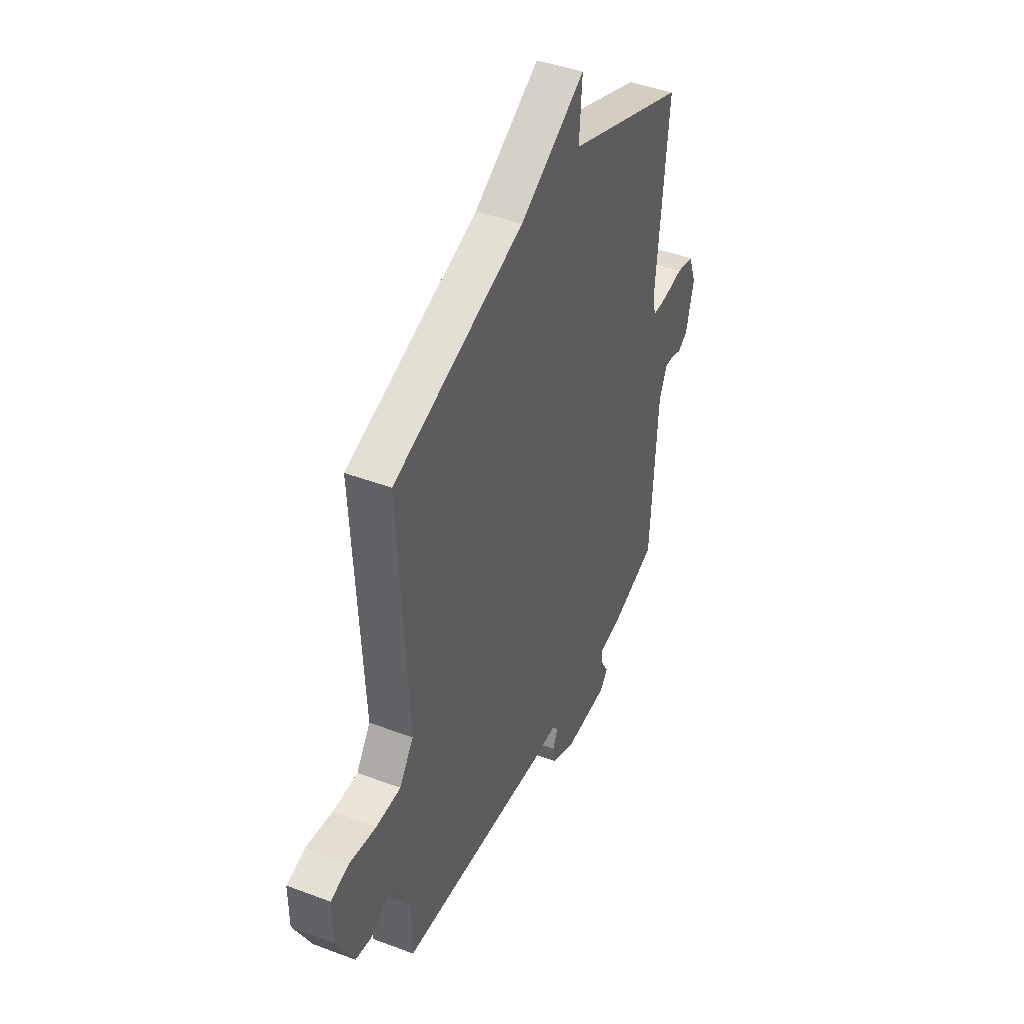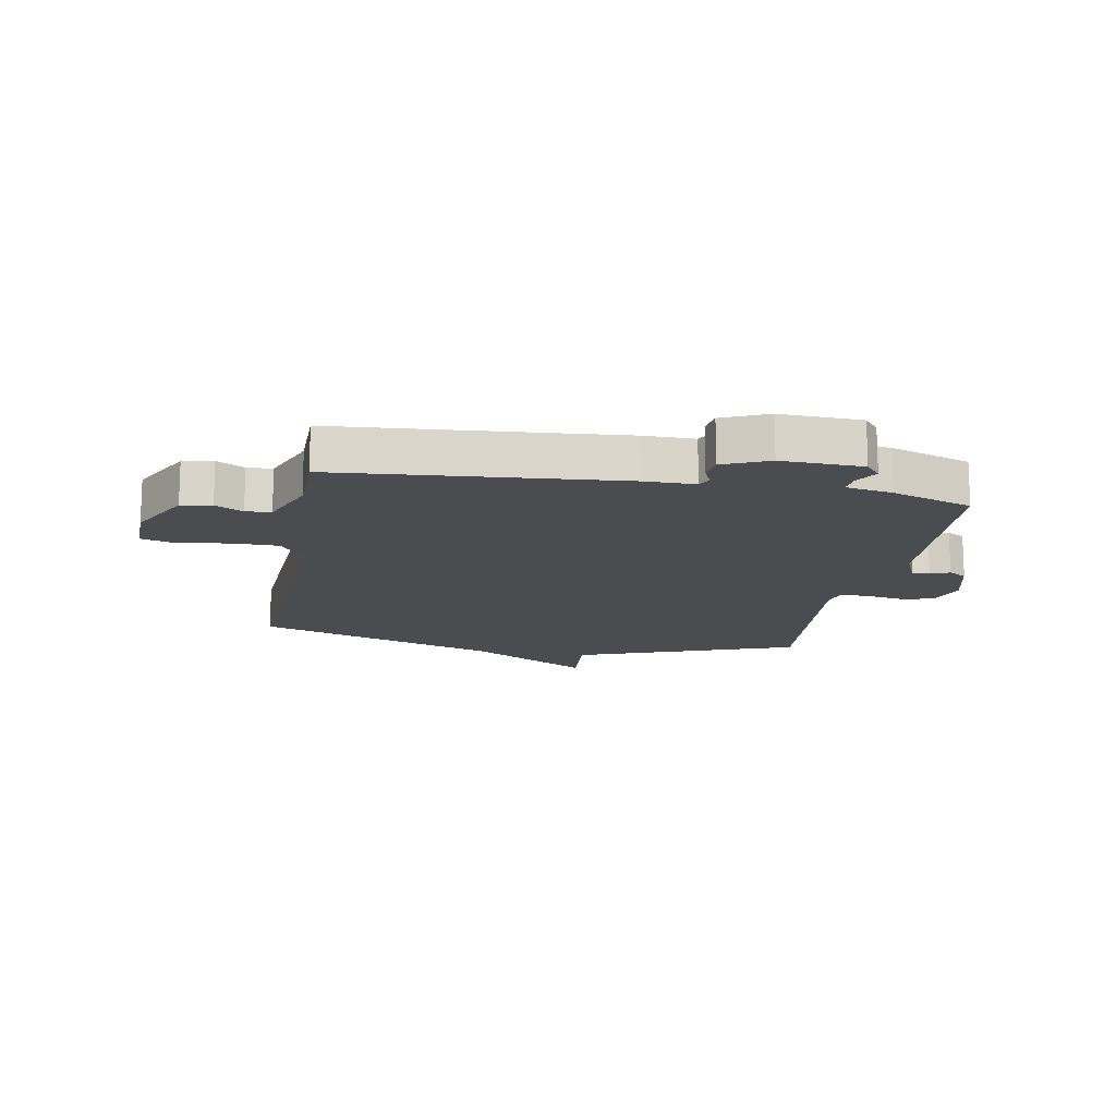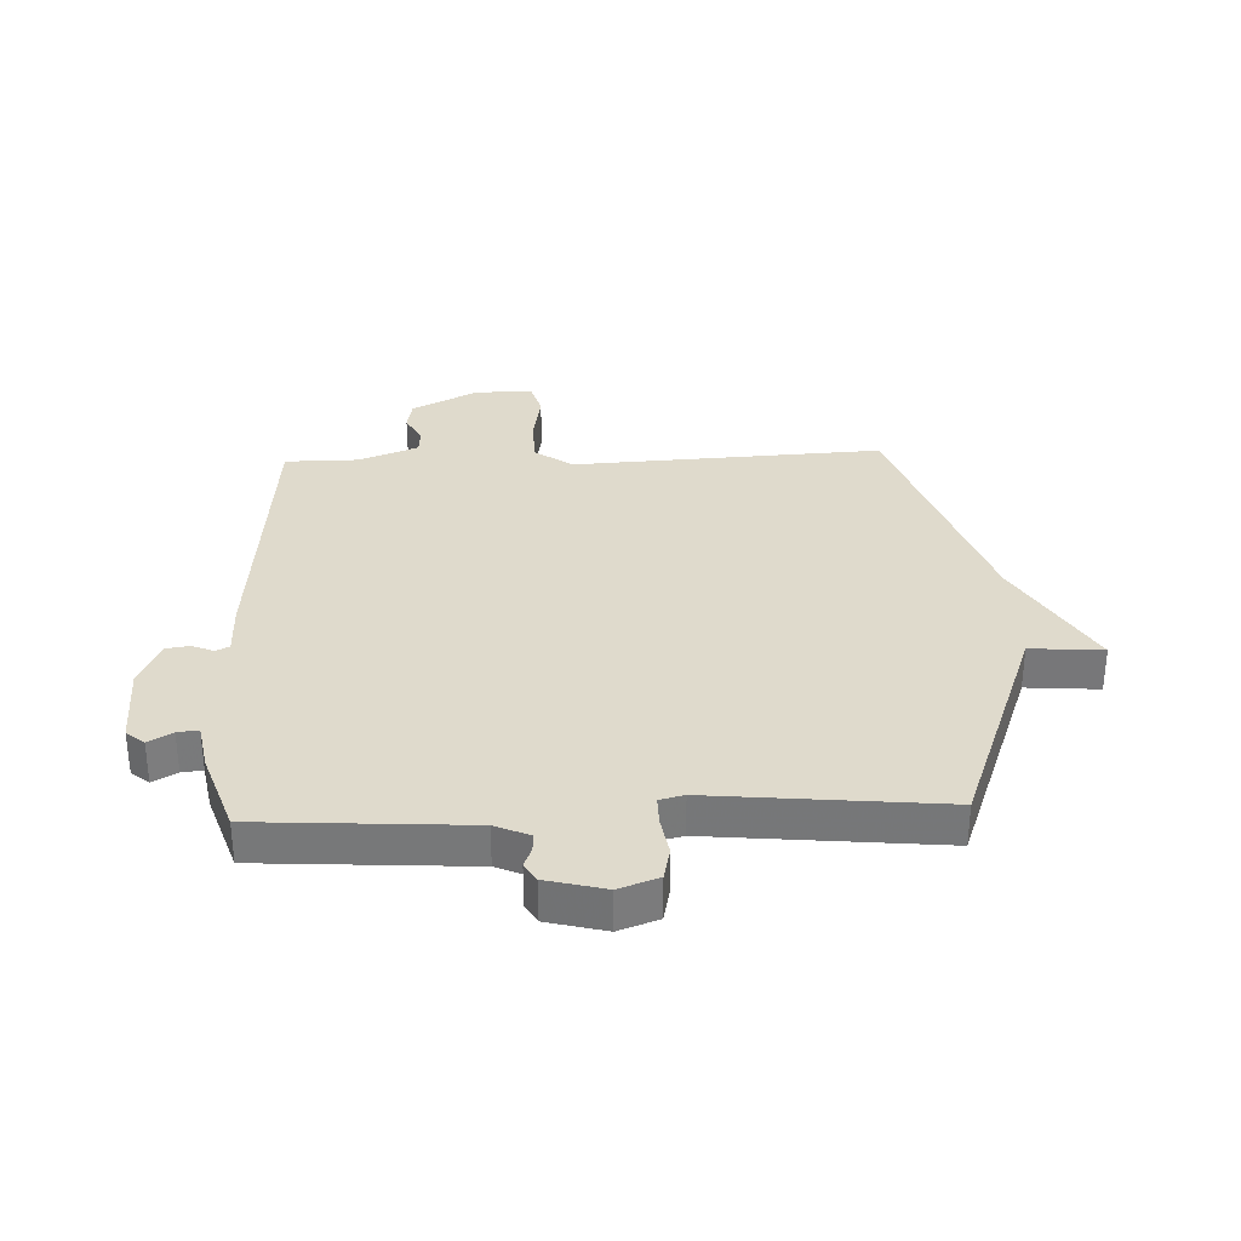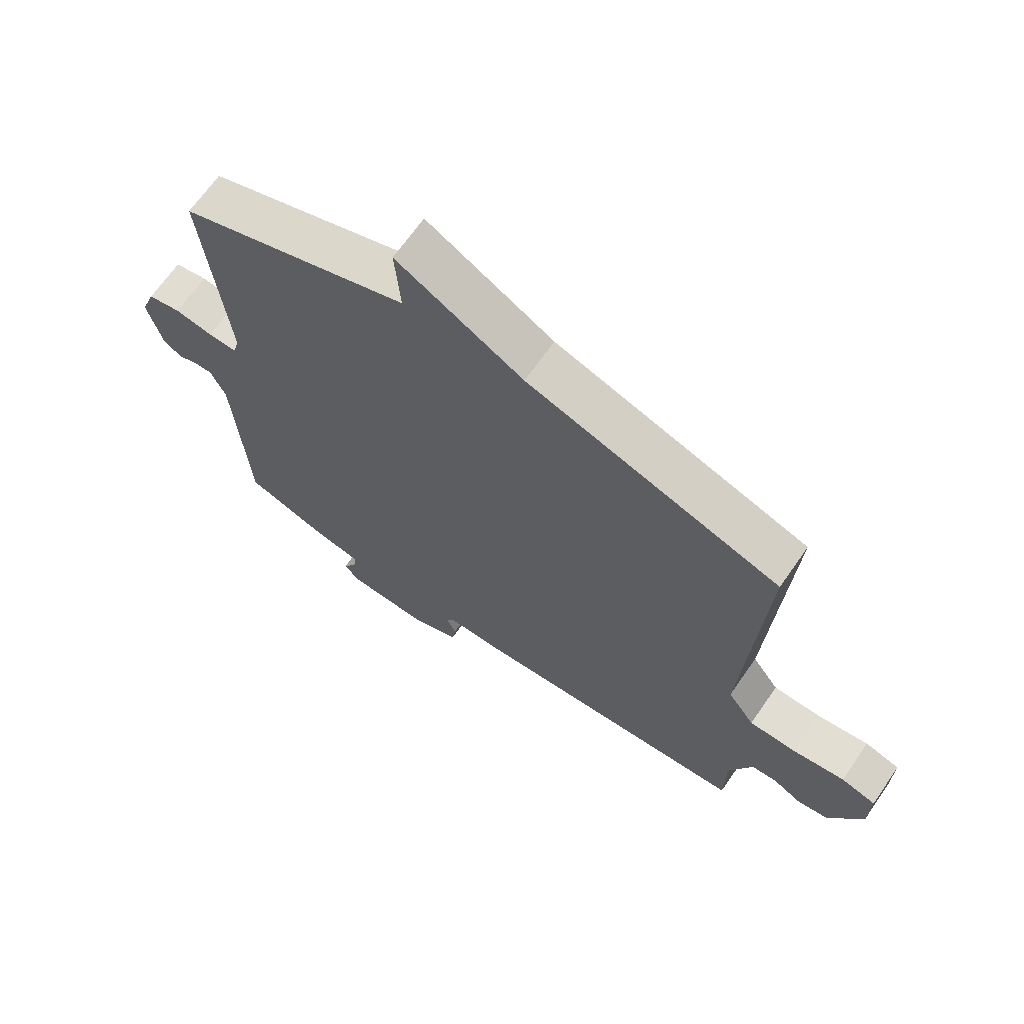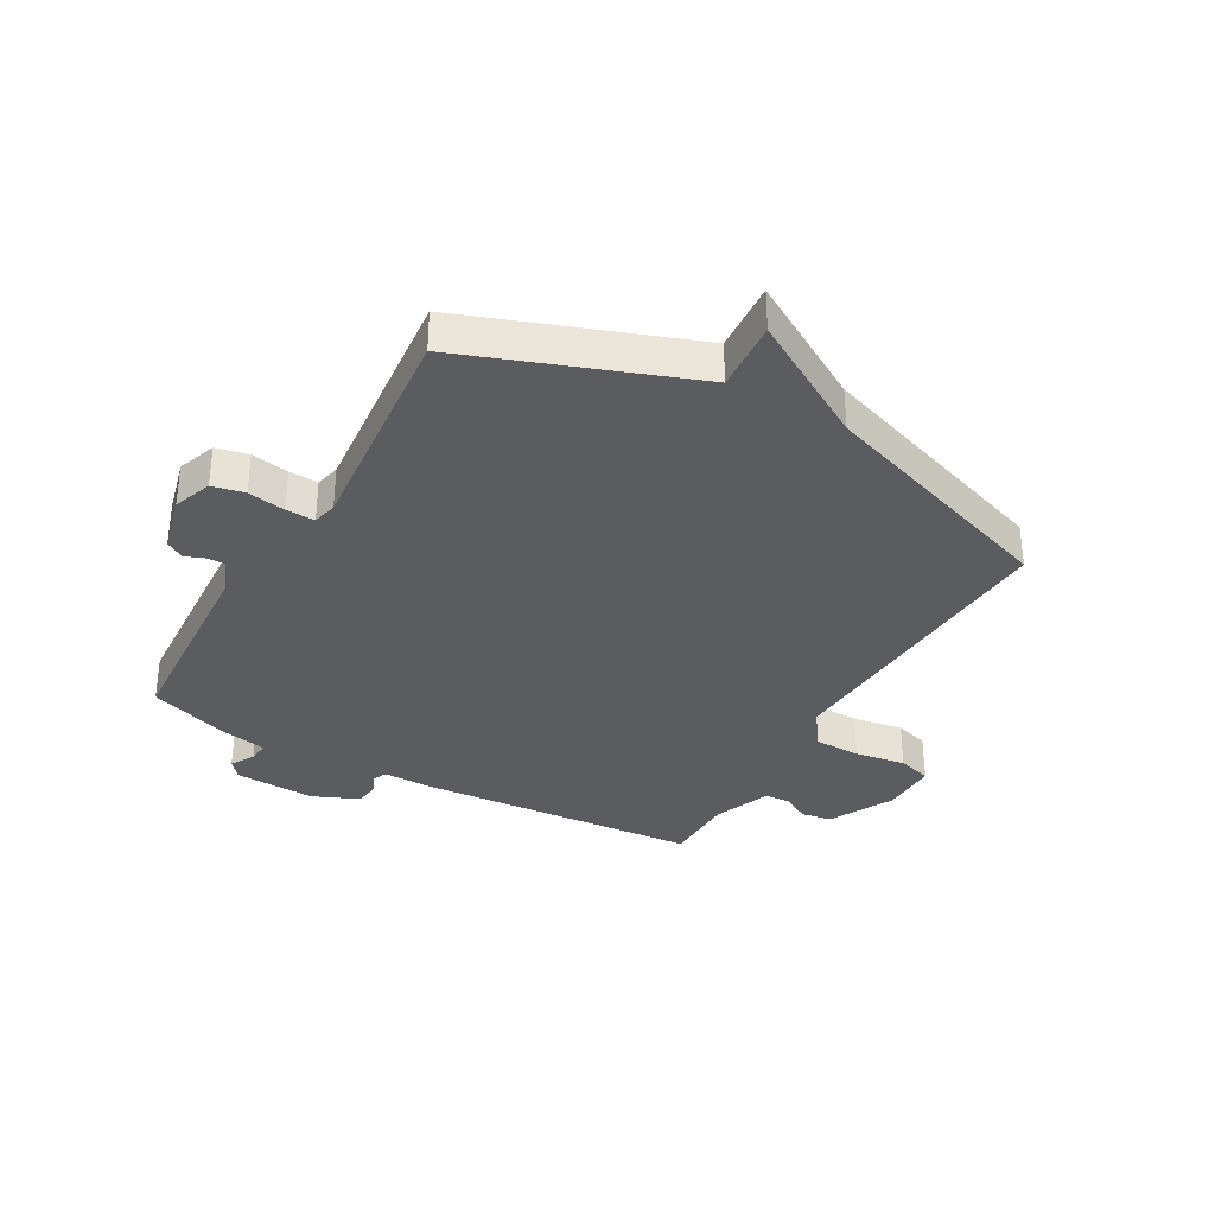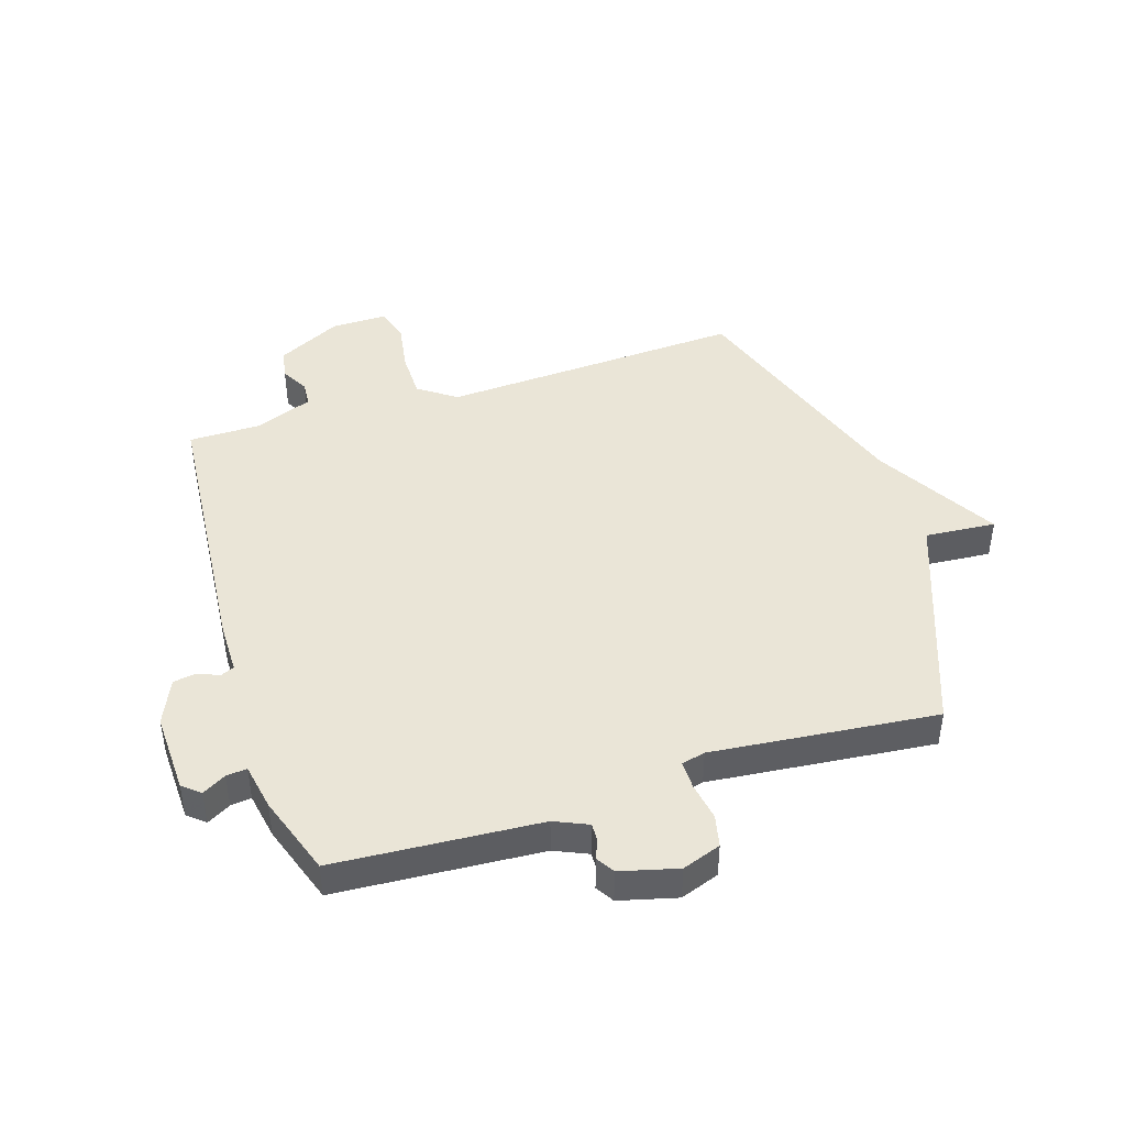
<metadata>
{"format":"obj","ext":"obj","renderer":"f3d","projection":"perspective","resolution":1024,"background":"white","views":[{"elev":43.3,"azim":114.0,"up":"+Z"},{"elev":-14.8,"azim":169.8,"up":"+Y"},{"elev":32.5,"azim":-92.2,"up":"+Y"},{"elev":67.9,"azim":34.9,"up":"+Z"},{"elev":-34.3,"azim":-29.7,"up":"+Y"},{"elev":44.1,"azim":-107.5,"up":"+Y"}]}
</metadata>
<code>
v -0.5 0.07 0.5
v -0.118 0.07 0.641
v -0.127 0.07 0.762
v 0.082 0.07 0.641
v 0.5 0.07 0.5
v 0.471 0.07 -0.018
v 0.516 0.07 -0.082
v 0.596 0.07 -0.083
v 0.682 0.07 -0.069
v 0.74 0.07 -0.086
v 0.739 0.07 -0.182
v 0.682 0.07 -0.292
v 0.63 0.07 -0.301
v 0.583 0.07 -0.275
v 0.54 0.07 -0.278
v 0.501 0.07 -0.377
v 0.5 0.07 -0.5
v 0.02 0.07 -0.539
v -0.067 0.07 -0.539
v -0.078 0.07 -0.562
v -0.063 0.07 -0.598
v -0.069 0.07 -0.638
v -0.147 0.07 -0.672
v -0.285 0.07 -0.667
v -0.31 0.07 -0.637
v -0.287 0.07 -0.597
v -0.283 0.07 -0.562
v -0.363 0.07 -0.547
v -0.5 0.07 -0.5
v -0.521 0.07 -0.151
v -0.546 0.07 -0.094
v -0.576 0.07 -0.095
v -0.609 0.07 -0.108
v -0.64 0.07 -0.089
v -0.665 0.07 0.009
v -0.641 0.07 0.075
v -0.586 0.07 0.087
v -0.522 0.07 0.076
v -0.473 0.07 0.075
v -0.463 0.07 0.116
v -0.5 0 0.5
v -0.118 0 0.641
v -0.127 0 0.762
v 0.082 0 0.641
v 0.5 0 0.5
v 0.471 0 -0.018
v 0.516 0 -0.082
v 0.596 0 -0.083
v 0.682 0 -0.069
v 0.74 0 -0.086
v 0.739 0 -0.182
v 0.682 0 -0.292
v 0.63 0 -0.301
v 0.583 0 -0.275
v 0.54 0 -0.278
v 0.501 0 -0.377
v 0.5 0 -0.5
v 0.02 0 -0.539
v -0.067 0 -0.539
v -0.078 0 -0.562
v -0.063 0 -0.598
v -0.069 0 -0.638
v -0.147 0 -0.672
v -0.285 0 -0.667
v -0.31 0 -0.637
v -0.287 0 -0.597
v -0.283 0 -0.562
v -0.363 0 -0.547
v -0.5 0 -0.5
v -0.521 0 -0.151
v -0.546 0 -0.094
v -0.576 0 -0.095
v -0.609 0 -0.108
v -0.64 0 -0.089
v -0.665 0 0.009
v -0.641 0 0.075
v -0.586 0 0.087
v -0.522 0 0.076
v -0.473 0 0.075
v -0.463 0 0.116
f 36 37 38
f 35 36 38
f 34 35 38
f 33 34 38
f 32 33 38
f 31 32 38 39
f 30 31 39
f 30 39 40
f 29 30 40
f 28 29 40
f 27 28 40
f 24 25 26
f 23 24 26
f 22 23 26
f 21 22 26
f 20 21 26
f 19 20 26 27
f 16 17 18 19
f 40 1 2
f 27 40 2
f 19 27 2
f 16 19 2
f 15 16 2
f 12 13 14
f 11 12 14
f 10 11 14
f 9 10 14
f 8 9 14
f 7 8 14 15
f 4 5 6
f 3 4 6
f 2 3 6
f 15 2 6
f 6 7 15
f 78 77 76
f 78 76 75
f 78 75 74
f 78 74 73
f 78 73 72
f 79 78 72 71
f 79 71 70
f 80 79 70
f 80 70 69
f 80 69 68
f 80 68 67
f 66 65 64
f 66 64 63
f 66 63 62
f 66 62 61
f 66 61 60
f 67 66 60 59
f 59 58 57 56
f 42 41 80
f 42 80 67
f 42 67 59
f 42 59 56
f 42 56 55
f 54 53 52
f 54 52 51
f 54 51 50
f 54 50 49
f 54 49 48
f 55 54 48 47
f 46 45 44
f 46 44 43
f 46 43 42
f 46 42 55
f 55 47 46
f 1 41 42 2
f 2 42 43 3
f 3 43 44 4
f 4 44 45 5
f 5 45 46 6
f 6 46 47 7
f 7 47 48 8
f 8 48 49 9
f 9 49 50 10
f 10 50 51 11
f 11 51 52 12
f 12 52 53 13
f 13 53 54 14
f 14 54 55 15
f 15 55 56 16
f 16 56 57 17
f 17 57 58 18
f 18 58 59 19
f 19 59 60 20
f 20 60 61 21
f 21 61 62 22
f 22 62 63 23
f 23 63 64 24
f 24 64 65 25
f 25 65 66 26
f 26 66 67 27
f 27 67 68 28
f 28 68 69 29
f 29 69 70 30
f 30 70 71 31
f 31 71 72 32
f 32 72 73 33
f 33 73 74 34
f 34 74 75 35
f 35 75 76 36
f 36 76 77 37
f 37 77 78 38
f 38 78 79 39
f 39 79 80 40
f 40 80 41 1

</code>
